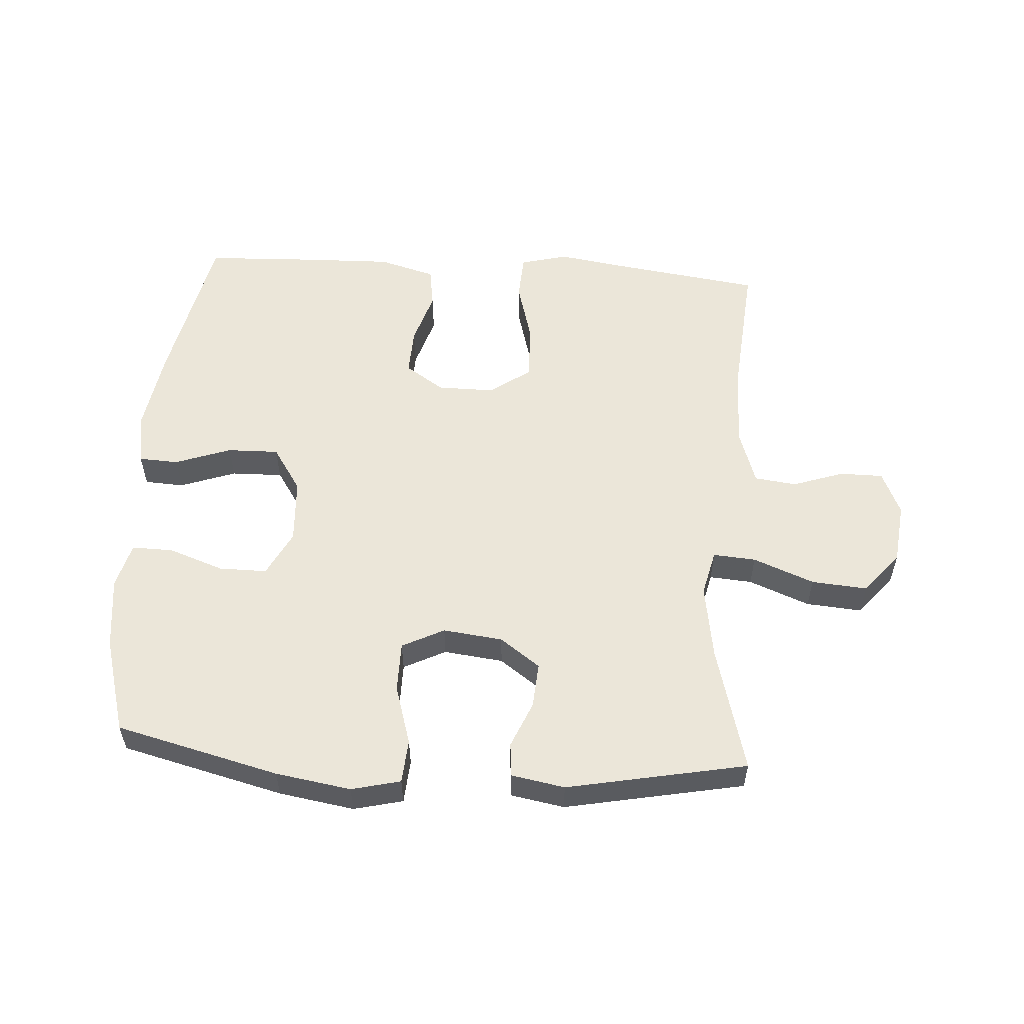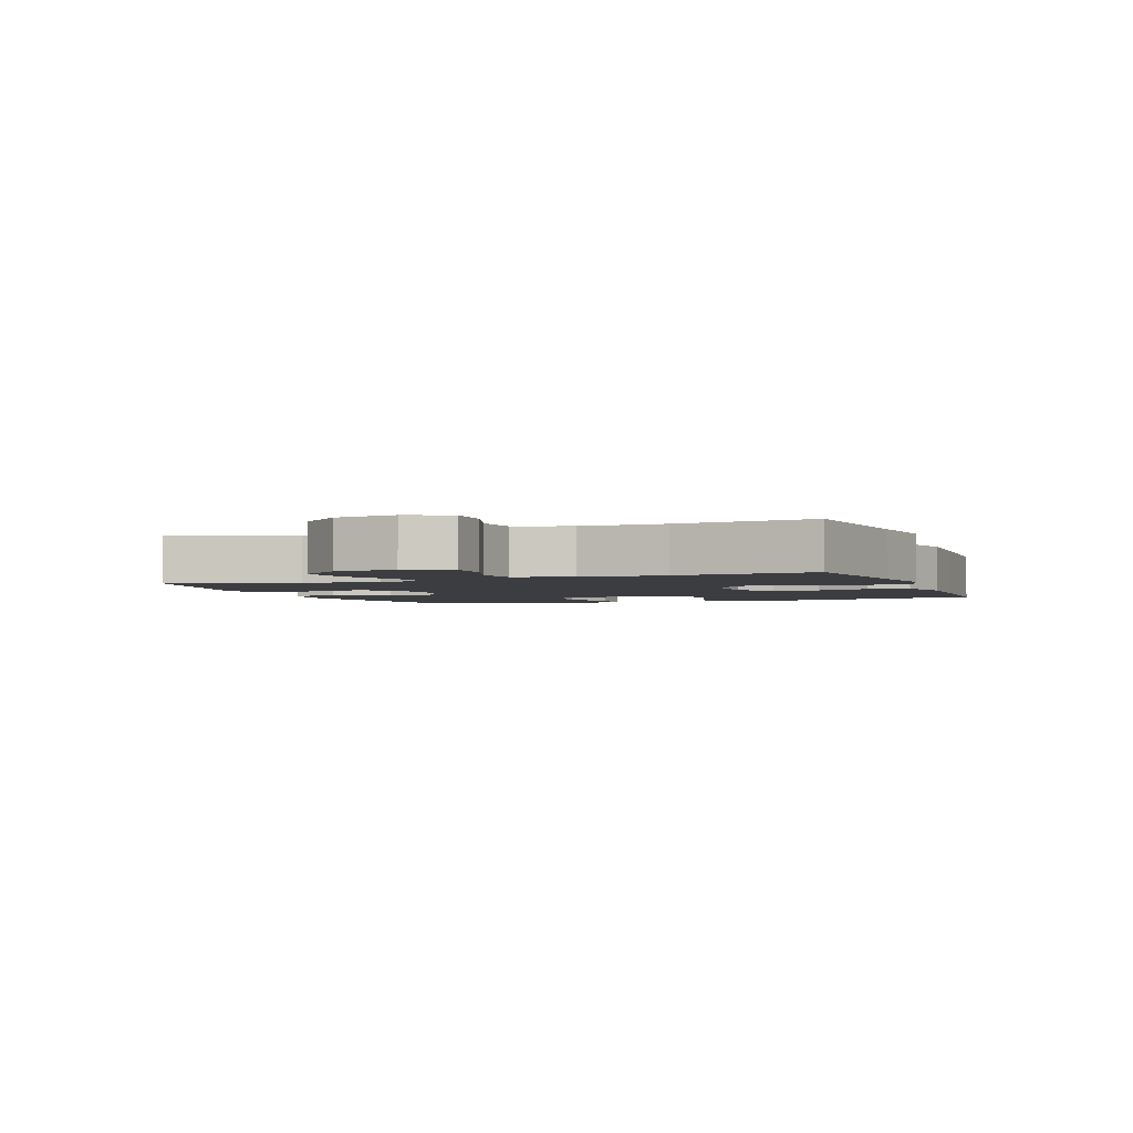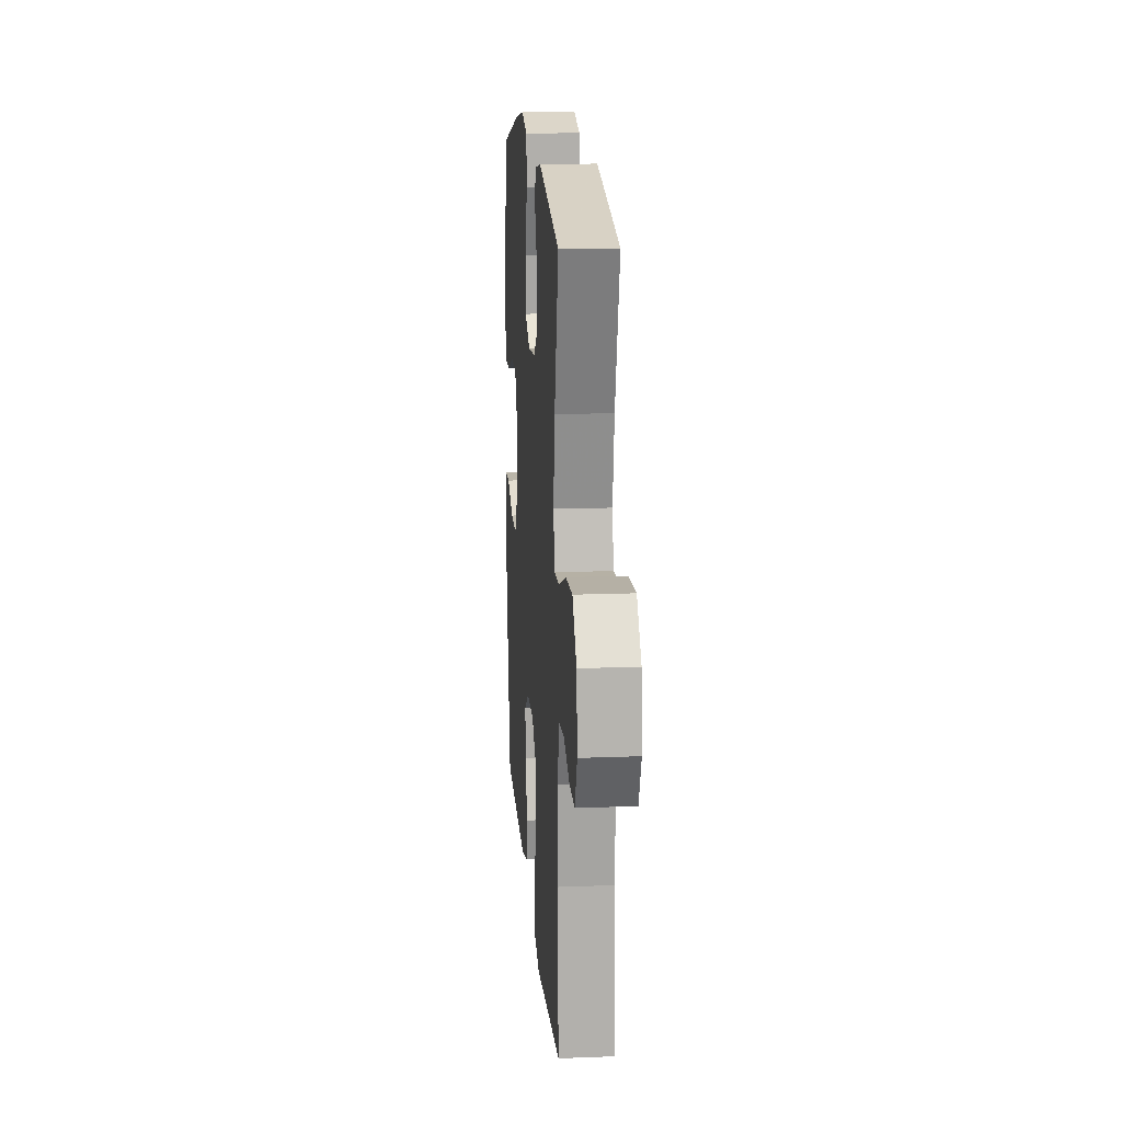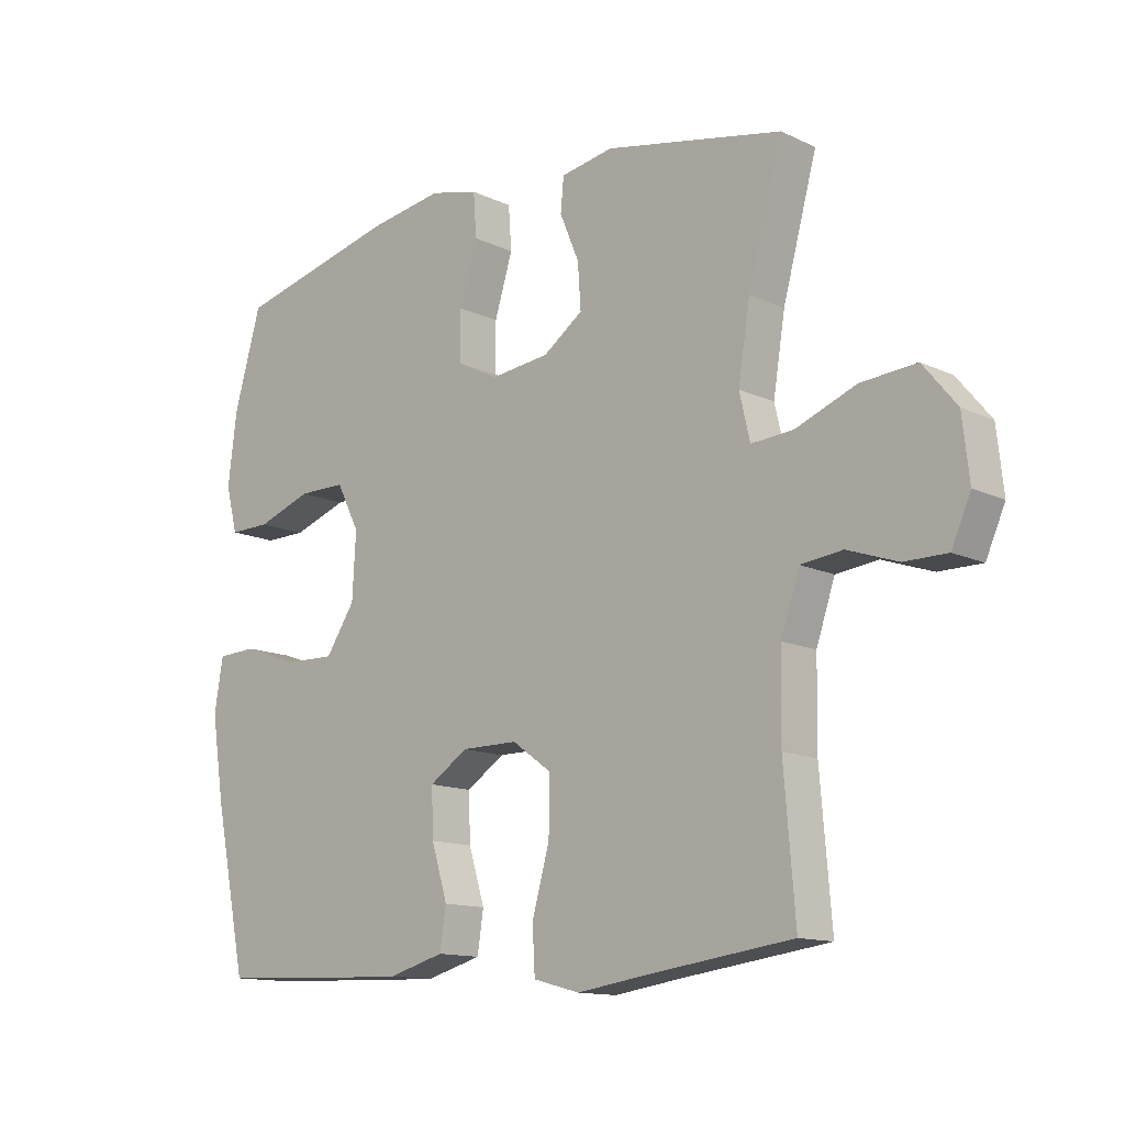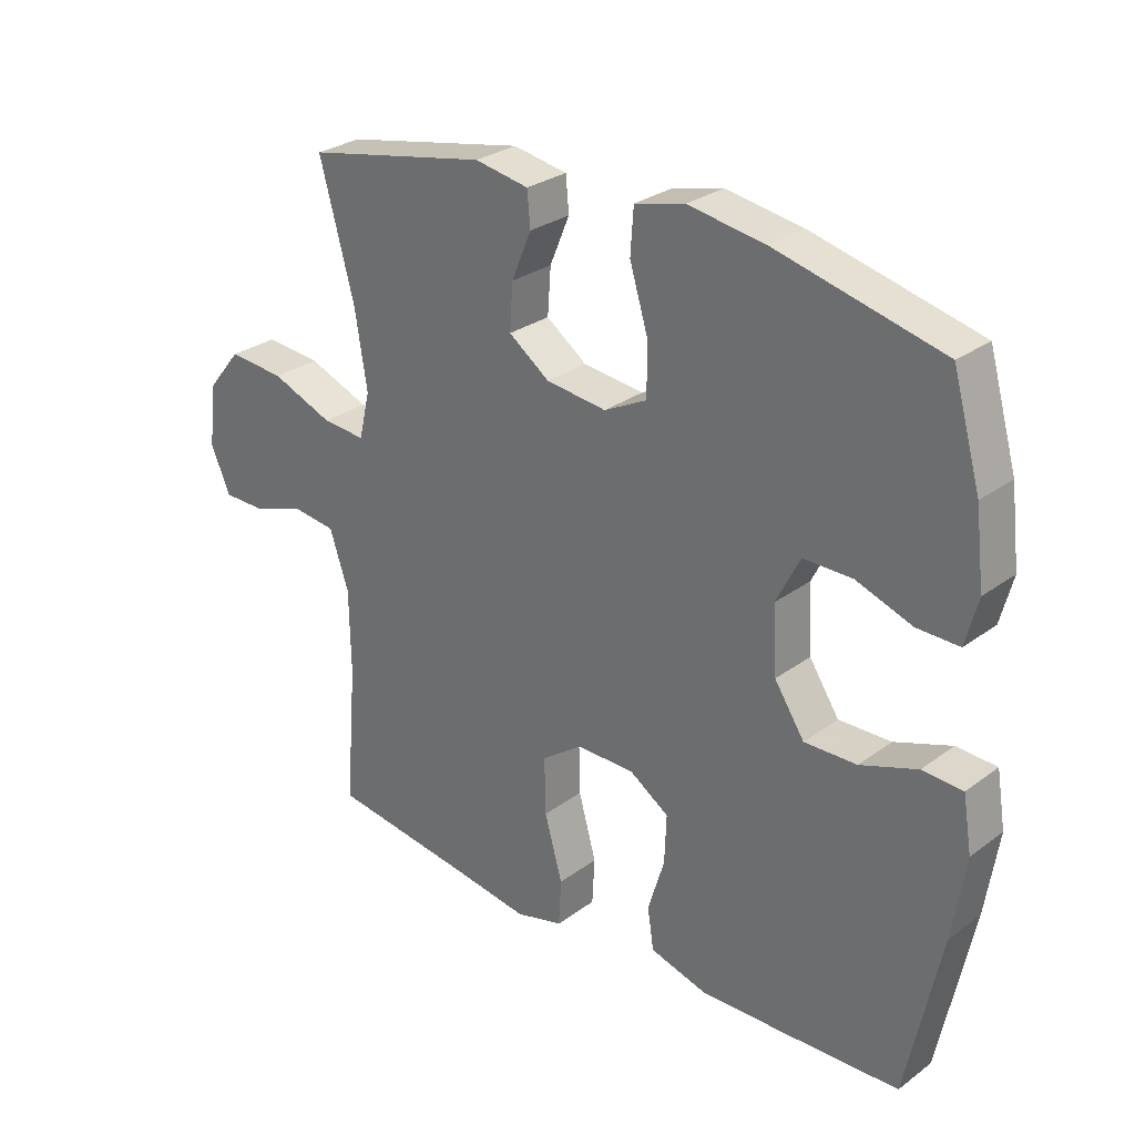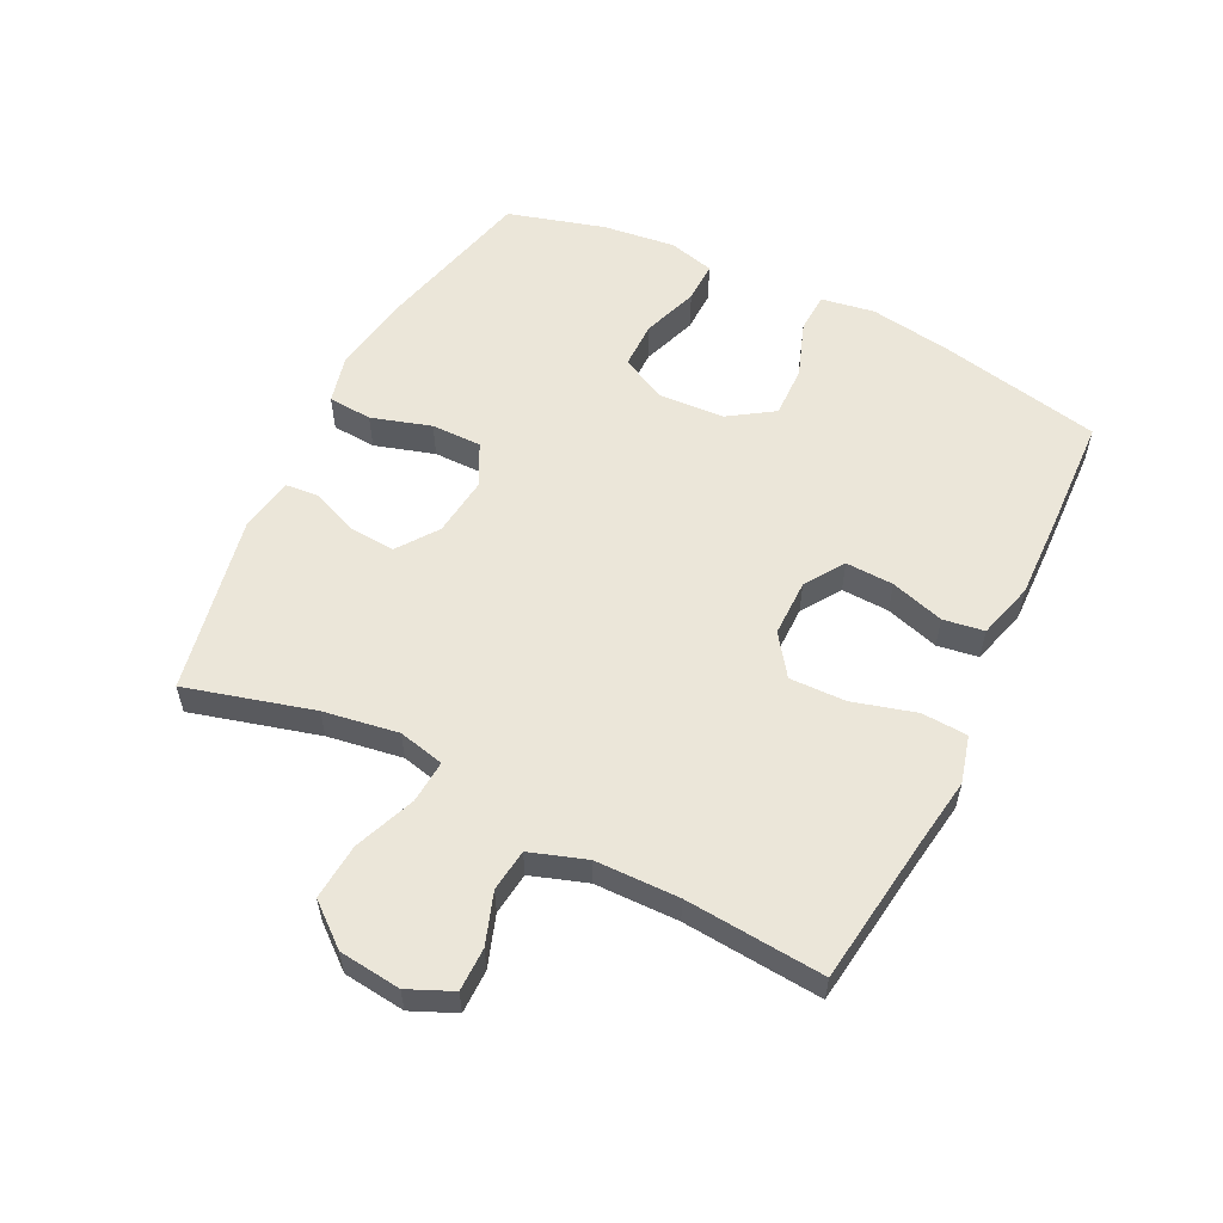
<metadata>
{"format":"obj","ext":"obj","renderer":"f3d","projection":"perspective","resolution":1024,"background":"white","views":[{"elev":55.5,"azim":3.9,"up":"+Y"},{"elev":-2.8,"azim":111.0,"up":"+Y"},{"elev":16.3,"azim":85.5,"up":"+Z"},{"elev":-13.1,"azim":43.0,"up":"+Z"},{"elev":28.3,"azim":-137.8,"up":"+Z"},{"elev":56.7,"azim":116.4,"up":"+Y"}]}
</metadata>
<code>
v -0.5 0.07 -0.5
v -0.553 0.07 -0.242
v -0.573 0.07 -0.112
v -0.559 0.07 -0.027
v -0.496 0.07 -0.024
v -0.407 0.07 -0.056
v -0.325 0.07 -0.058
v -0.278 0.07 0.013
v -0.272 0.07 0.117
v -0.309 0.07 0.19
v -0.385 0.07 0.19
v -0.473 0.07 0.159
v -0.539 0.07 0.158
v -0.558 0.07 0.231
v -0.544 0.07 0.346
v -0.5 0.07 0.5
v -0.24 0.07 0.564
v -0.12 0.07 0.583
v -0.042 0.07 0.564
v -0.037 0.07 0.494
v -0.066 0.07 0.399
v -0.066 0.07 0.319
v 0.001 0.07 0.285
v 0.096 0.07 0.296
v 0.16 0.07 0.342
v 0.155 0.07 0.414
v 0.124 0.07 0.488
v 0.129 0.07 0.542
v 0.214 0.07 0.557
v 0.5 0.07 0.5
v 0.445 0.07 0.298
v 0.426 0.07 0.179
v 0.443 0.07 0.106
v 0.511 0.07 0.111
v 0.608 0.07 0.149
v 0.697 0.07 0.156
v 0.751 0.07 0.09
v 0.762 0.07 -0.008
v 0.731 0.07 -0.078
v 0.662 0.07 -0.078
v 0.581 0.07 -0.05
v 0.514 0.07 -0.058
v 0.484 0.07 -0.147
v 0.482 0.07 -0.28
v 0.5 0.07 -0.5
v 0.269 0.07 -0.531
v 0.154 0.07 -0.548
v 0.079 0.07 -0.528
v 0.075 0.07 -0.455
v 0.103 0.07 -0.355
v 0.105 0.07 -0.266
v 0.041 0.07 -0.22
v -0.05 0.07 -0.22
v -0.112 0.07 -0.261
v -0.109 0.07 -0.337
v -0.083 0.07 -0.422
v -0.093 0.07 -0.487
v -0.183 0.07 -0.512
v -0.317 0.07 -0.508
v -0.5 0 -0.5
v -0.553 0 -0.242
v -0.573 0 -0.112
v -0.559 0 -0.027
v -0.496 0 -0.024
v -0.407 0 -0.056
v -0.325 0 -0.058
v -0.278 0 0.013
v -0.272 0 0.117
v -0.309 0 0.19
v -0.385 0 0.19
v -0.473 0 0.159
v -0.539 0 0.158
v -0.558 0 0.231
v -0.544 0 0.346
v -0.5 0 0.5
v -0.24 0 0.564
v -0.12 0 0.583
v -0.042 0 0.564
v -0.037 0 0.494
v -0.066 0 0.399
v -0.066 0 0.319
v 0.001 0 0.285
v 0.096 0 0.296
v 0.16 0 0.342
v 0.155 0 0.414
v 0.124 0 0.488
v 0.129 0 0.542
v 0.214 0 0.557
v 0.5 0 0.5
v 0.445 0 0.298
v 0.426 0 0.179
v 0.443 0 0.106
v 0.511 0 0.111
v 0.608 0 0.149
v 0.697 0 0.156
v 0.751 0 0.09
v 0.762 0 -0.008
v 0.731 0 -0.078
v 0.662 0 -0.078
v 0.581 0 -0.05
v 0.514 0 -0.058
v 0.484 0 -0.147
v 0.482 0 -0.28
v 0.5 0 -0.5
v 0.269 0 -0.531
v 0.154 0 -0.548
v 0.079 0 -0.528
v 0.075 0 -0.455
v 0.103 0 -0.355
v 0.105 0 -0.266
v 0.041 0 -0.22
v -0.05 0 -0.22
v -0.112 0 -0.261
v -0.109 0 -0.337
v -0.083 0 -0.422
v -0.093 0 -0.487
v -0.183 0 -0.512
v -0.317 0 -0.508
f 4 5 6
f 3 4 6
f 2 3 6
f 1 2 6
f 59 1 6
f 58 59 6
f 57 58 6
f 56 57 6
f 55 56 6
f 54 55 6 7
f 53 54 7 8
f 52 53 8 9
f 51 52 9 10
f 48 49 50
f 47 48 50
f 46 47 50
f 46 50 51
f 45 46 51
f 44 45 51
f 43 44 51 10
f 39 40 41
f 38 39 41
f 37 38 41
f 36 37 41
f 35 36 41
f 34 35 41
f 33 34 41 42
f 29 30 31
f 28 29 31
f 27 28 31
f 26 27 31
f 25 26 31 32
f 24 25 32 33
f 19 20 21
f 18 19 21
f 17 18 21
f 16 17 21
f 15 16 21
f 14 15 21
f 13 14 21
f 12 13 21
f 11 12 21
f 10 11 21 22
f 42 43 10
f 33 42 10
f 24 33 10
f 23 24 10
f 10 22 23
f 65 64 63
f 65 63 62
f 65 62 61
f 65 61 60
f 65 60 118
f 65 118 117
f 65 117 116
f 65 116 115
f 65 115 114
f 66 65 114 113
f 67 66 113 112
f 68 67 112 111
f 69 68 111 110
f 109 108 107
f 109 107 106
f 109 106 105
f 110 109 105
f 110 105 104
f 110 104 103
f 69 110 103 102
f 100 99 98
f 100 98 97
f 100 97 96
f 100 96 95
f 100 95 94
f 100 94 93
f 101 100 93 92
f 90 89 88
f 90 88 87
f 90 87 86
f 90 86 85
f 91 90 85 84
f 92 91 84 83
f 80 79 78
f 80 78 77
f 80 77 76
f 80 76 75
f 80 75 74
f 80 74 73
f 80 73 72
f 80 72 71
f 80 71 70
f 81 80 70 69
f 69 102 101
f 69 101 92
f 69 92 83
f 69 83 82
f 82 81 69
f 1 60 61 2
f 2 61 62 3
f 3 62 63 4
f 4 63 64 5
f 5 64 65 6
f 6 65 66 7
f 7 66 67 8
f 8 67 68 9
f 9 68 69 10
f 10 69 70 11
f 11 70 71 12
f 12 71 72 13
f 13 72 73 14
f 14 73 74 15
f 15 74 75 16
f 16 75 76 17
f 17 76 77 18
f 18 77 78 19
f 19 78 79 20
f 20 79 80 21
f 21 80 81 22
f 22 81 82 23
f 23 82 83 24
f 24 83 84 25
f 25 84 85 26
f 26 85 86 27
f 27 86 87 28
f 28 87 88 29
f 29 88 89 30
f 30 89 90 31
f 31 90 91 32
f 32 91 92 33
f 33 92 93 34
f 34 93 94 35
f 35 94 95 36
f 36 95 96 37
f 37 96 97 38
f 38 97 98 39
f 39 98 99 40
f 40 99 100 41
f 41 100 101 42
f 42 101 102 43
f 43 102 103 44
f 44 103 104 45
f 45 104 105 46
f 46 105 106 47
f 47 106 107 48
f 48 107 108 49
f 49 108 109 50
f 50 109 110 51
f 51 110 111 52
f 52 111 112 53
f 53 112 113 54
f 54 113 114 55
f 55 114 115 56
f 56 115 116 57
f 57 116 117 58
f 58 117 118 59
f 59 118 60 1

</code>
